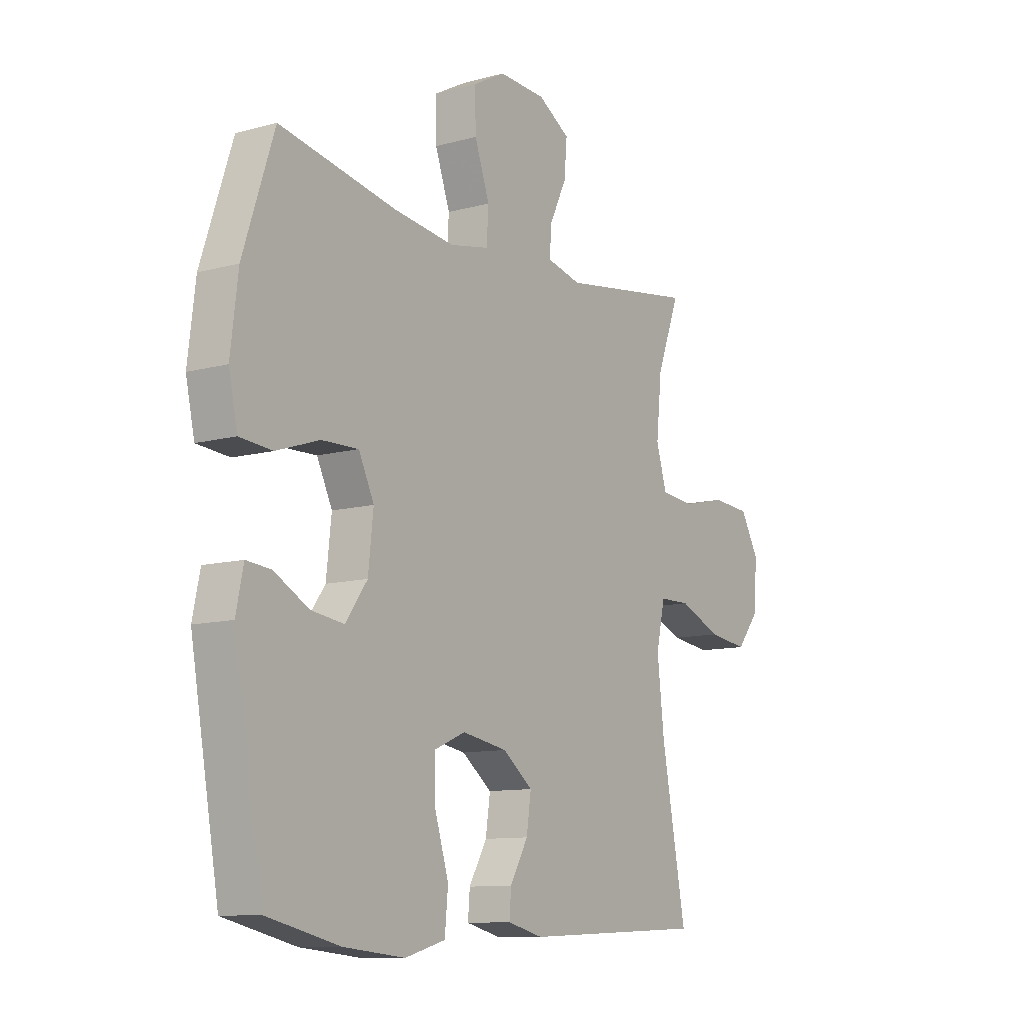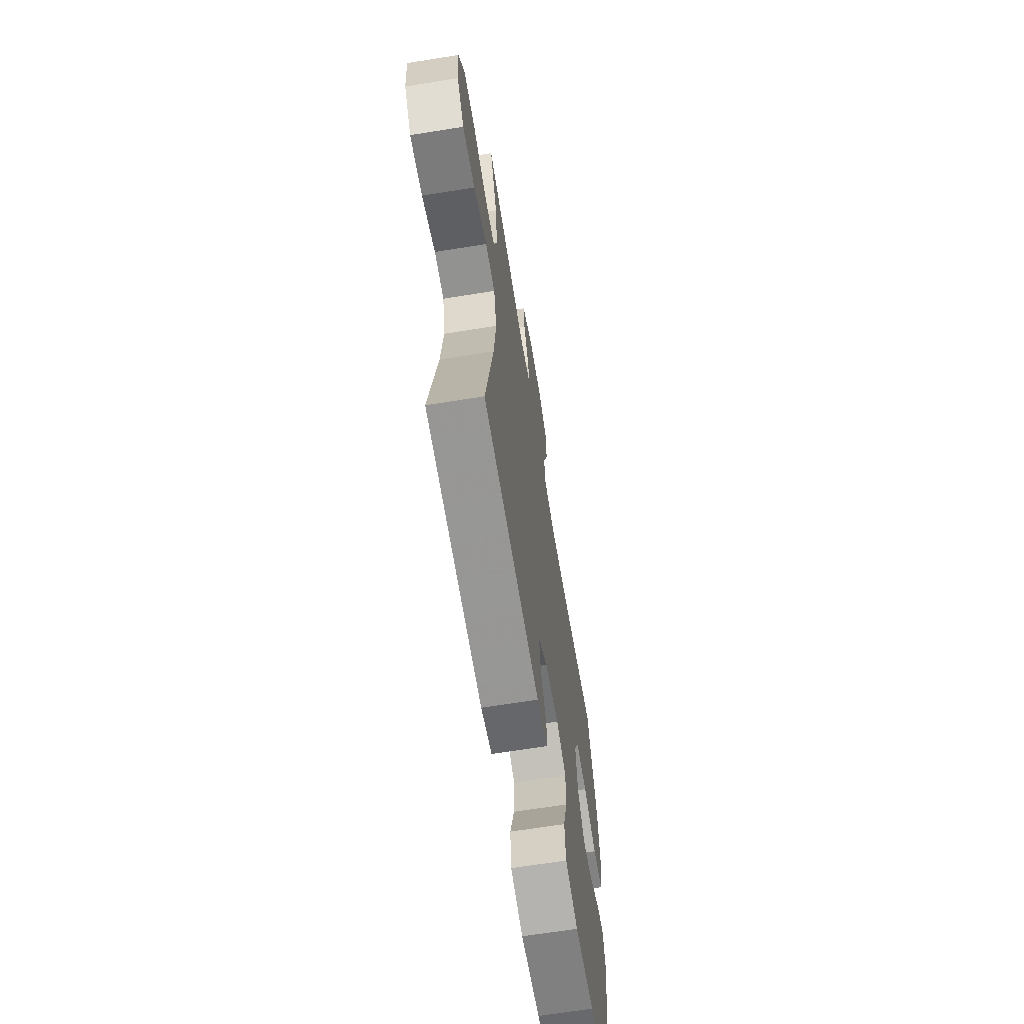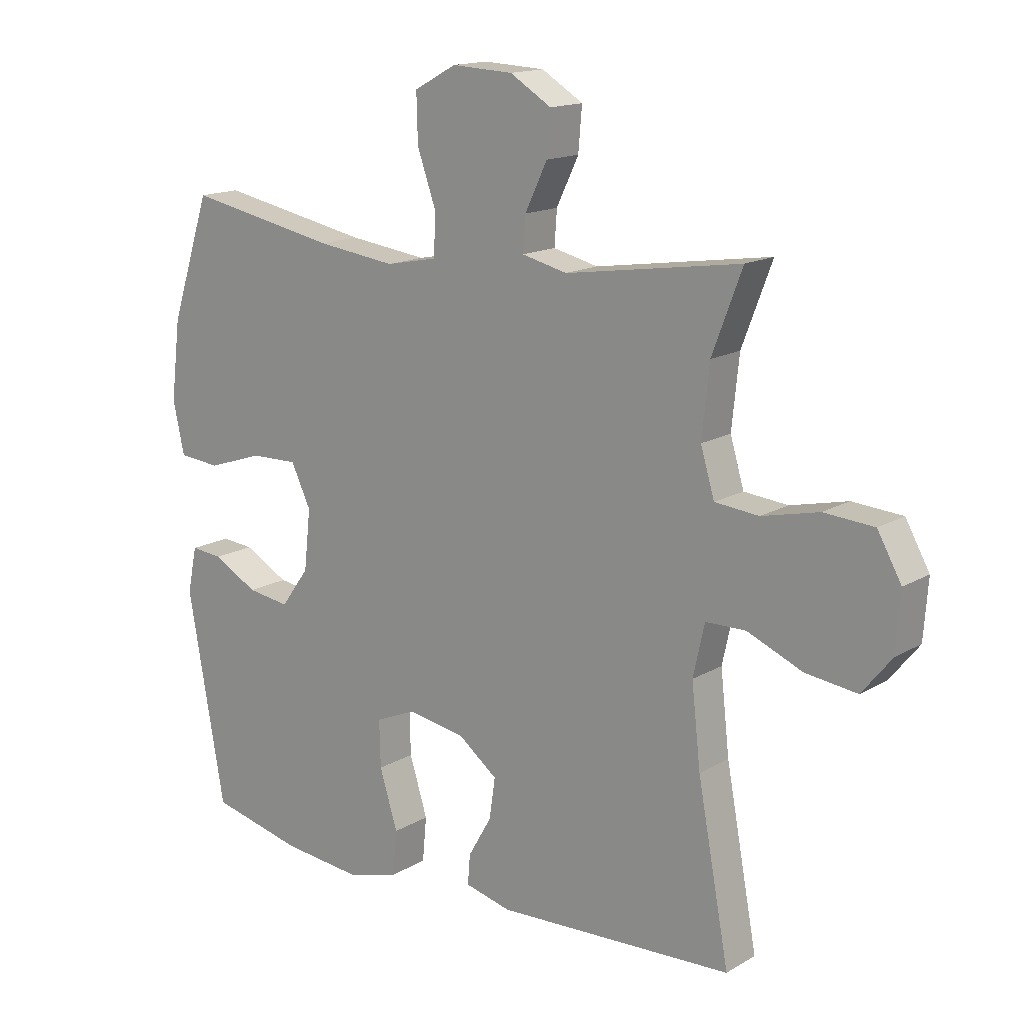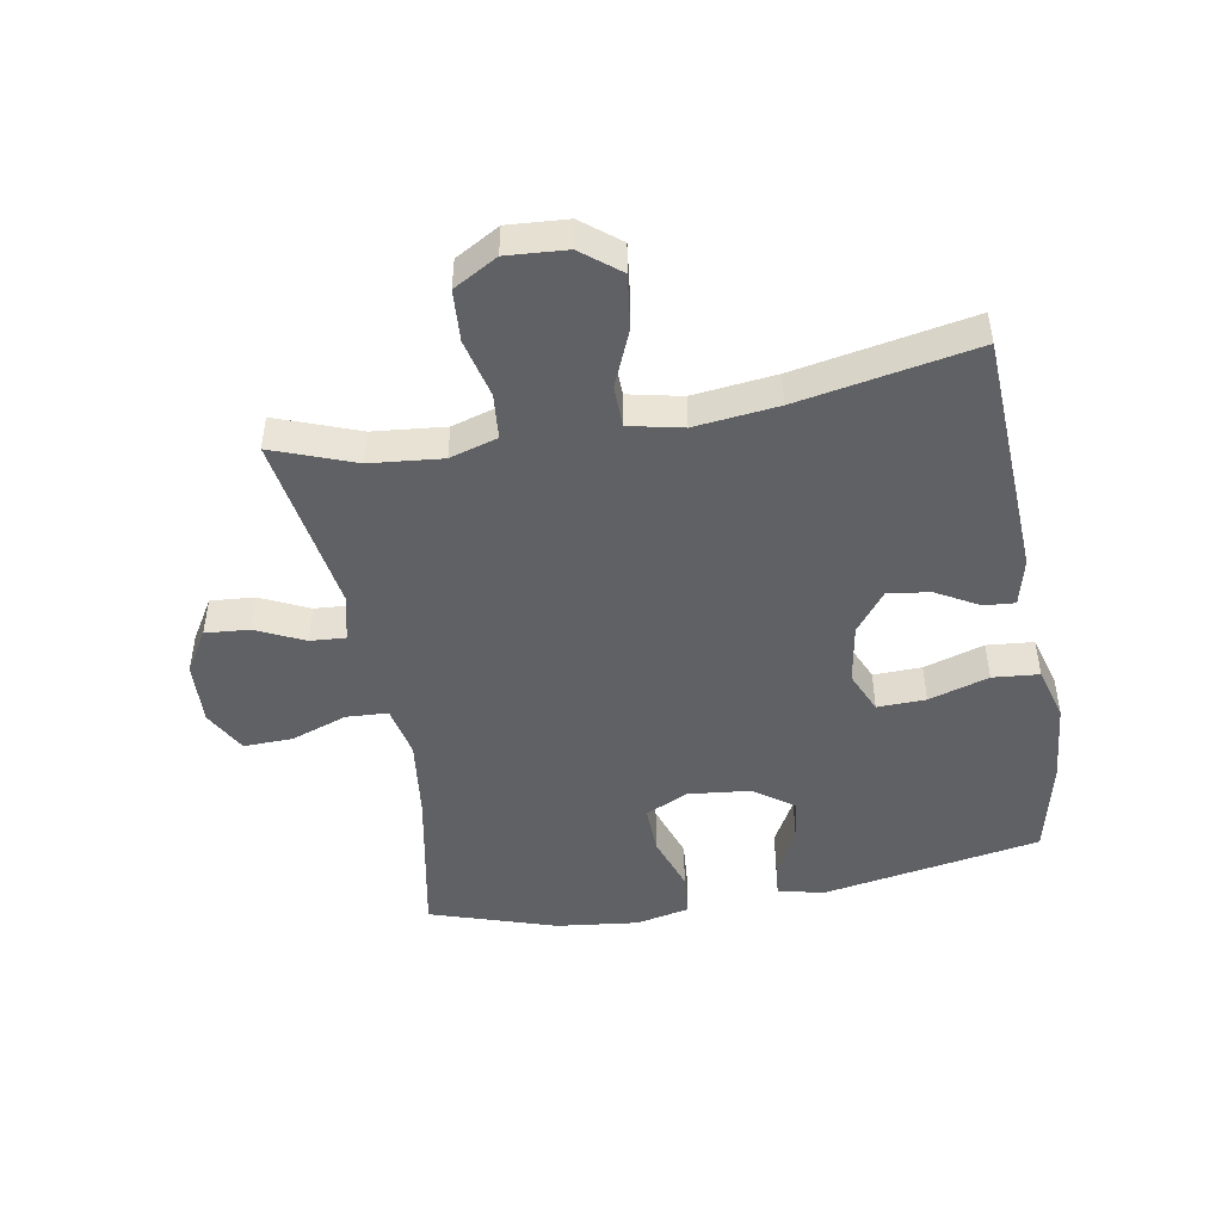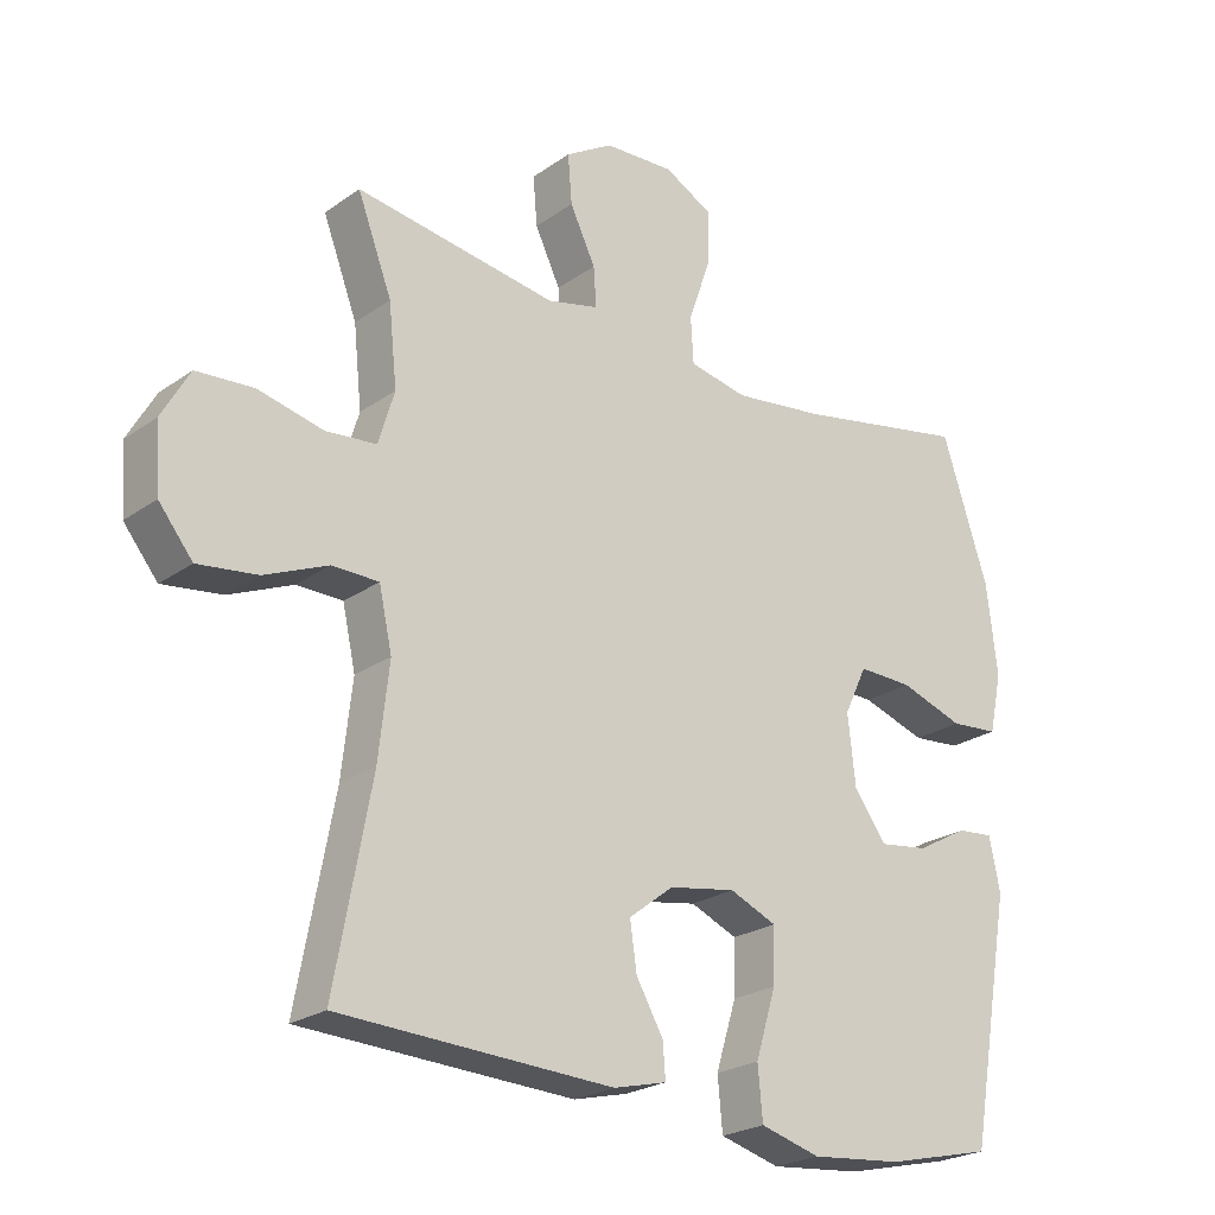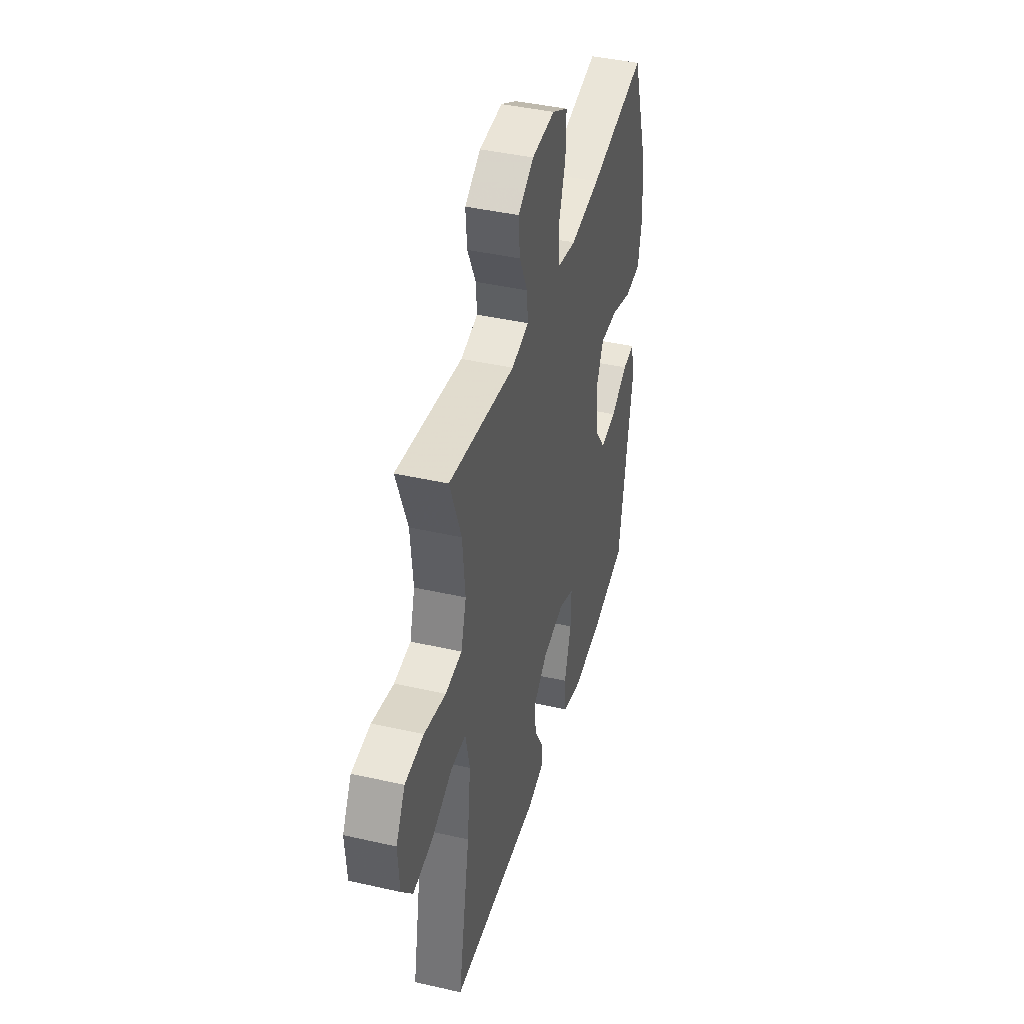
<metadata>
{"format":"obj","ext":"obj","renderer":"f3d","projection":"perspective","resolution":1024,"background":"white","views":[{"elev":-10.7,"azim":-55.7,"up":"+Z"},{"elev":-65.5,"azim":99.2,"up":"+Z"},{"elev":15.3,"azim":39.2,"up":"+Z"},{"elev":-47.1,"azim":100.3,"up":"+Y"},{"elev":-23.5,"azim":139.6,"up":"+Z"},{"elev":41.7,"azim":105.4,"up":"+Z"}]}
</metadata>
<code>
v -0.5 0.07 0.5
v -0.248 0.07 0.451
v -0.116 0.07 0.434
v -0.031 0.07 0.451
v -0.027 0.07 0.518
v -0.059 0.07 0.609
v -0.061 0.07 0.688
v 0.009 0.07 0.726
v 0.111 0.07 0.721
v 0.18 0.07 0.679
v 0.174 0.07 0.608
v 0.137 0.07 0.531
v 0.133 0.07 0.474
v 0.208 0.07 0.456
v 0.5 0.07 0.5
v 0.45 0.07 0.368
v 0.438 0.07 0.252
v 0.461 0.07 0.175
v 0.534 0.07 0.168
v 0.629 0.07 0.19
v 0.712 0.07 0.184
v 0.752 0.07 0.113
v 0.745 0.07 0.017
v 0.696 0.07 -0.044
v 0.61 0.07 -0.033
v 0.518 0.07 0.006
v 0.451 0.07 0.005
v 0.432 0.07 -0.081
v 0.447 0.07 -0.215
v 0.5 0.07 -0.5
v 0.104 0.07 -0.518
v 0.027 0.07 -0.499
v 0.031 0.07 -0.449
v 0.07 0.07 -0.381
v 0.08 0.07 -0.313
v 0.015 0.07 -0.263
v -0.082 0.07 -0.246
v -0.15 0.07 -0.275
v -0.148 0.07 -0.353
v -0.118 0.07 -0.45
v -0.125 0.07 -0.525
v -0.212 0.07 -0.549
v -0.345 0.07 -0.536
v -0.5 0.07 -0.5
v -0.562 0.07 -0.149
v -0.546 0.07 -0.073
v -0.493 0.07 -0.078
v -0.418 0.07 -0.119
v -0.347 0.07 -0.129
v -0.3 0.07 -0.064
v -0.289 0.07 0.036
v -0.322 0.07 0.105
v -0.401 0.07 0.103
v -0.494 0.07 0.072
v -0.564 0.07 0.078
v -0.583 0.07 0.165
v -0.567 0.07 0.297
v -0.5 0 0.5
v -0.248 0 0.451
v -0.116 0 0.434
v -0.031 0 0.451
v -0.027 0 0.518
v -0.059 0 0.609
v -0.061 0 0.688
v 0.009 0 0.726
v 0.111 0 0.721
v 0.18 0 0.679
v 0.174 0 0.608
v 0.137 0 0.531
v 0.133 0 0.474
v 0.208 0 0.456
v 0.5 0 0.5
v 0.45 0 0.368
v 0.438 0 0.252
v 0.461 0 0.175
v 0.534 0 0.168
v 0.629 0 0.19
v 0.712 0 0.184
v 0.752 0 0.113
v 0.745 0 0.017
v 0.696 0 -0.044
v 0.61 0 -0.033
v 0.518 0 0.006
v 0.451 0 0.005
v 0.432 0 -0.081
v 0.447 0 -0.215
v 0.5 0 -0.5
v 0.104 0 -0.518
v 0.027 0 -0.499
v 0.031 0 -0.449
v 0.07 0 -0.381
v 0.08 0 -0.313
v 0.015 0 -0.263
v -0.082 0 -0.246
v -0.15 0 -0.275
v -0.148 0 -0.353
v -0.118 0 -0.45
v -0.125 0 -0.525
v -0.212 0 -0.549
v -0.345 0 -0.536
v -0.5 0 -0.5
v -0.562 0 -0.149
v -0.546 0 -0.073
v -0.493 0 -0.078
v -0.418 0 -0.119
v -0.347 0 -0.129
v -0.3 0 -0.064
v -0.289 0 0.036
v -0.322 0 0.105
v -0.401 0 0.103
v -0.494 0 0.072
v -0.564 0 0.078
v -0.583 0 0.165
v -0.567 0 0.297
f 57 1 2
f 56 57 2
f 55 56 2
f 54 55 2
f 53 54 2
f 52 53 2 3
f 51 52 3 4
f 50 51 4
f 46 47 48
f 45 46 48
f 44 45 48
f 43 44 48
f 42 43 48
f 41 42 48
f 40 41 48
f 39 40 48
f 38 39 48 49
f 37 38 49 50
f 32 33 34
f 31 32 34
f 30 31 34
f 29 30 34
f 28 29 34 35
f 27 28 35 36
f 24 25 26
f 23 24 26
f 22 23 26
f 21 22 26
f 20 21 26
f 19 20 26
f 18 19 26 27
f 37 50 4
f 36 37 4
f 27 36 4
f 18 27 4
f 17 18 4
f 10 11 12
f 9 10 12
f 8 9 12
f 7 8 12
f 6 7 12
f 5 6 12
f 5 12 13
f 4 5 13
f 17 4 13
f 16 17 13
f 14 15 16
f 13 14 16
f 59 58 114
f 59 114 113
f 59 113 112
f 59 112 111
f 59 111 110
f 60 59 110 109
f 61 60 109 108
f 61 108 107
f 105 104 103
f 105 103 102
f 105 102 101
f 105 101 100
f 105 100 99
f 105 99 98
f 105 98 97
f 105 97 96
f 106 105 96 95
f 107 106 95 94
f 91 90 89
f 91 89 88
f 91 88 87
f 91 87 86
f 92 91 86 85
f 93 92 85 84
f 83 82 81
f 83 81 80
f 83 80 79
f 83 79 78
f 83 78 77
f 83 77 76
f 84 83 76 75
f 61 107 94
f 61 94 93
f 61 93 84
f 61 84 75
f 61 75 74
f 69 68 67
f 69 67 66
f 69 66 65
f 69 65 64
f 69 64 63
f 69 63 62
f 70 69 62
f 70 62 61
f 70 61 74
f 70 74 73
f 73 72 71
f 73 71 70
f 1 58 59 2
f 2 59 60 3
f 3 60 61 4
f 4 61 62 5
f 5 62 63 6
f 6 63 64 7
f 7 64 65 8
f 8 65 66 9
f 9 66 67 10
f 10 67 68 11
f 11 68 69 12
f 12 69 70 13
f 13 70 71 14
f 14 71 72 15
f 15 72 73 16
f 16 73 74 17
f 17 74 75 18
f 18 75 76 19
f 19 76 77 20
f 20 77 78 21
f 21 78 79 22
f 22 79 80 23
f 23 80 81 24
f 24 81 82 25
f 25 82 83 26
f 26 83 84 27
f 27 84 85 28
f 28 85 86 29
f 29 86 87 30
f 30 87 88 31
f 31 88 89 32
f 32 89 90 33
f 33 90 91 34
f 34 91 92 35
f 35 92 93 36
f 36 93 94 37
f 37 94 95 38
f 38 95 96 39
f 39 96 97 40
f 40 97 98 41
f 41 98 99 42
f 42 99 100 43
f 43 100 101 44
f 44 101 102 45
f 45 102 103 46
f 46 103 104 47
f 47 104 105 48
f 48 105 106 49
f 49 106 107 50
f 50 107 108 51
f 51 108 109 52
f 52 109 110 53
f 53 110 111 54
f 54 111 112 55
f 55 112 113 56
f 56 113 114 57
f 57 114 58 1

</code>
